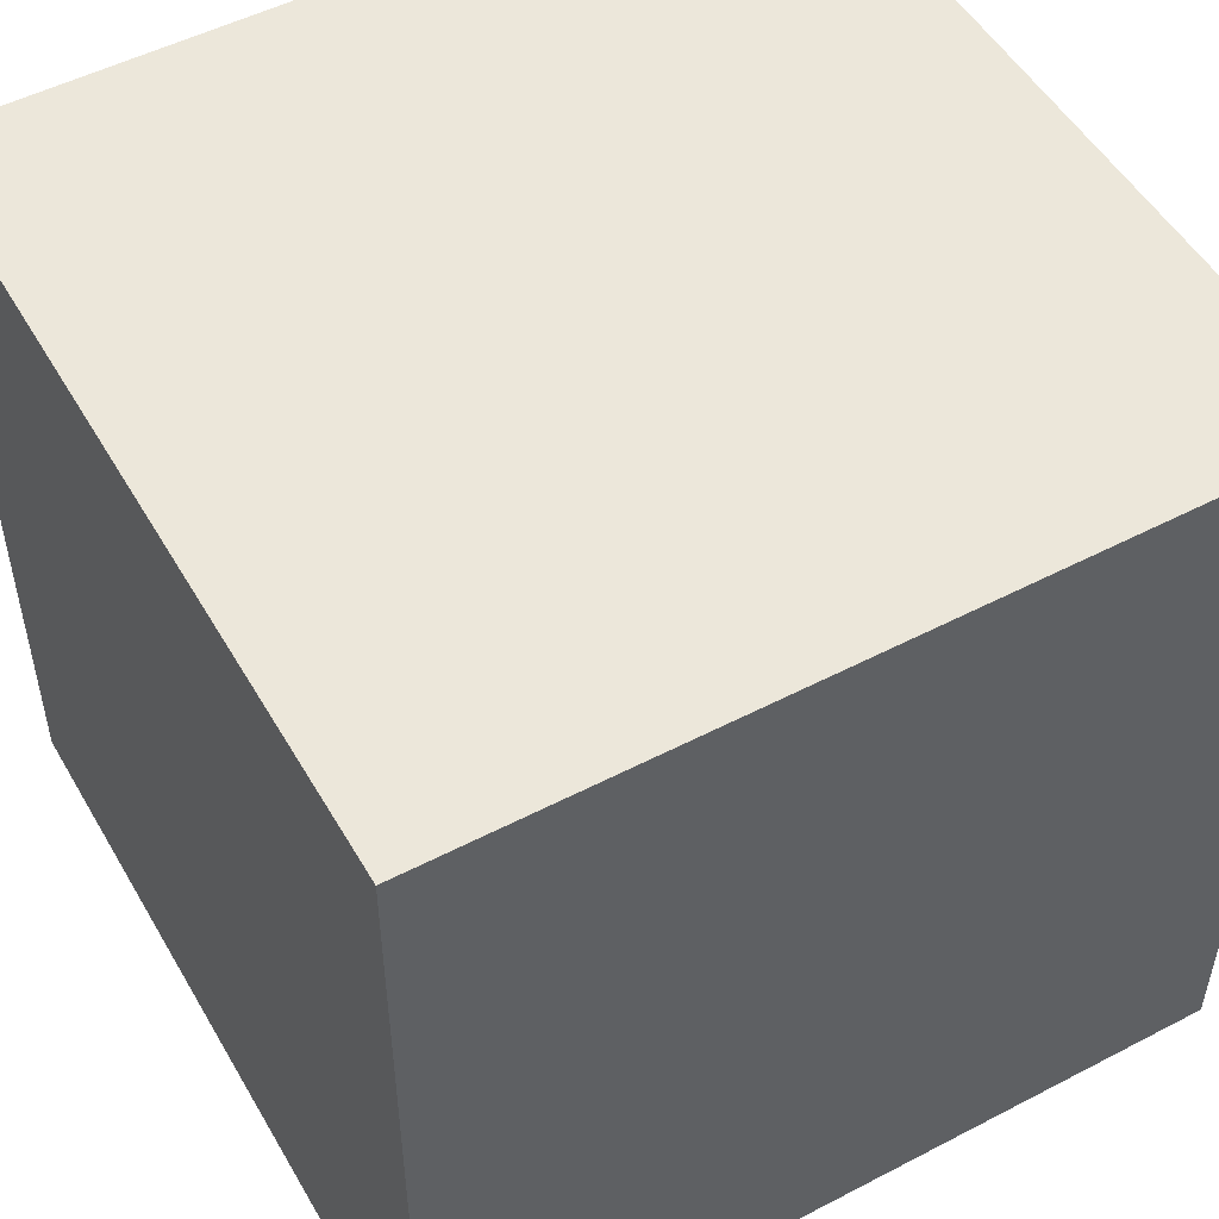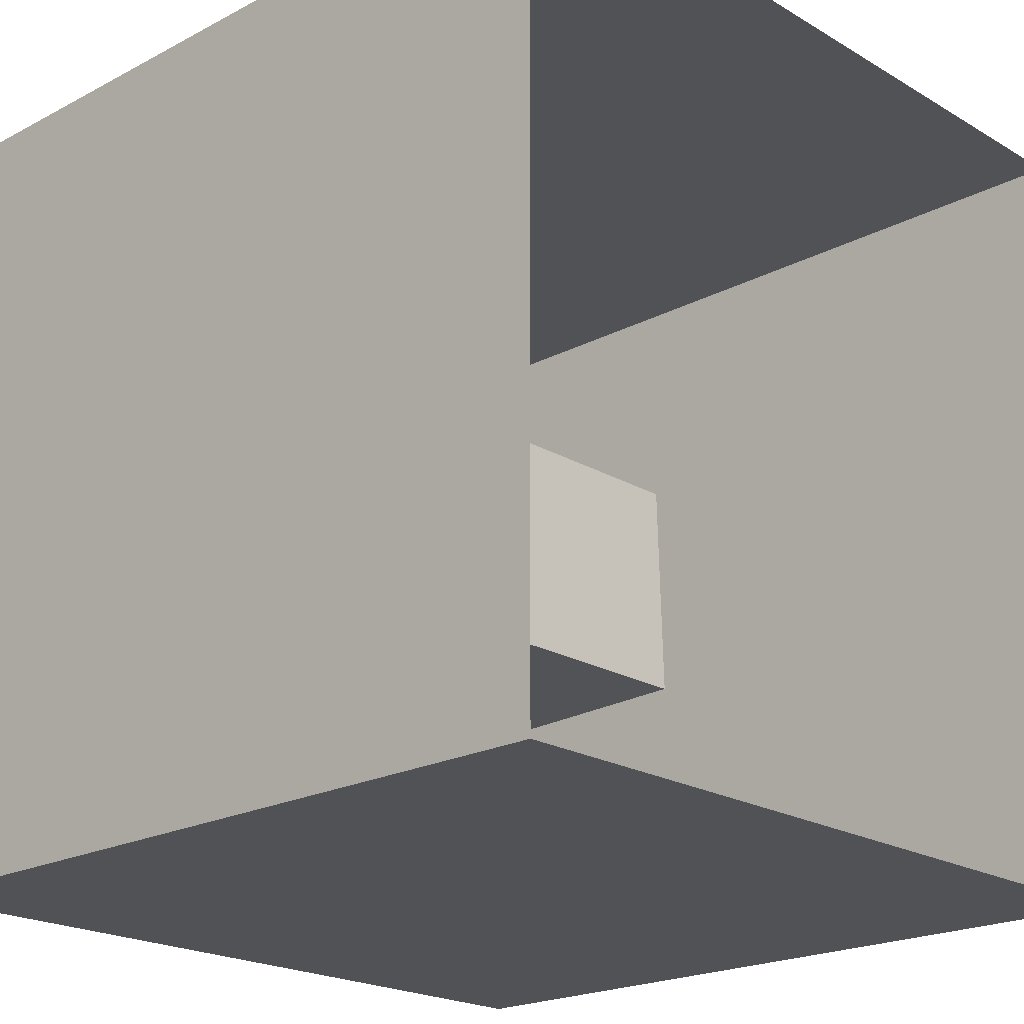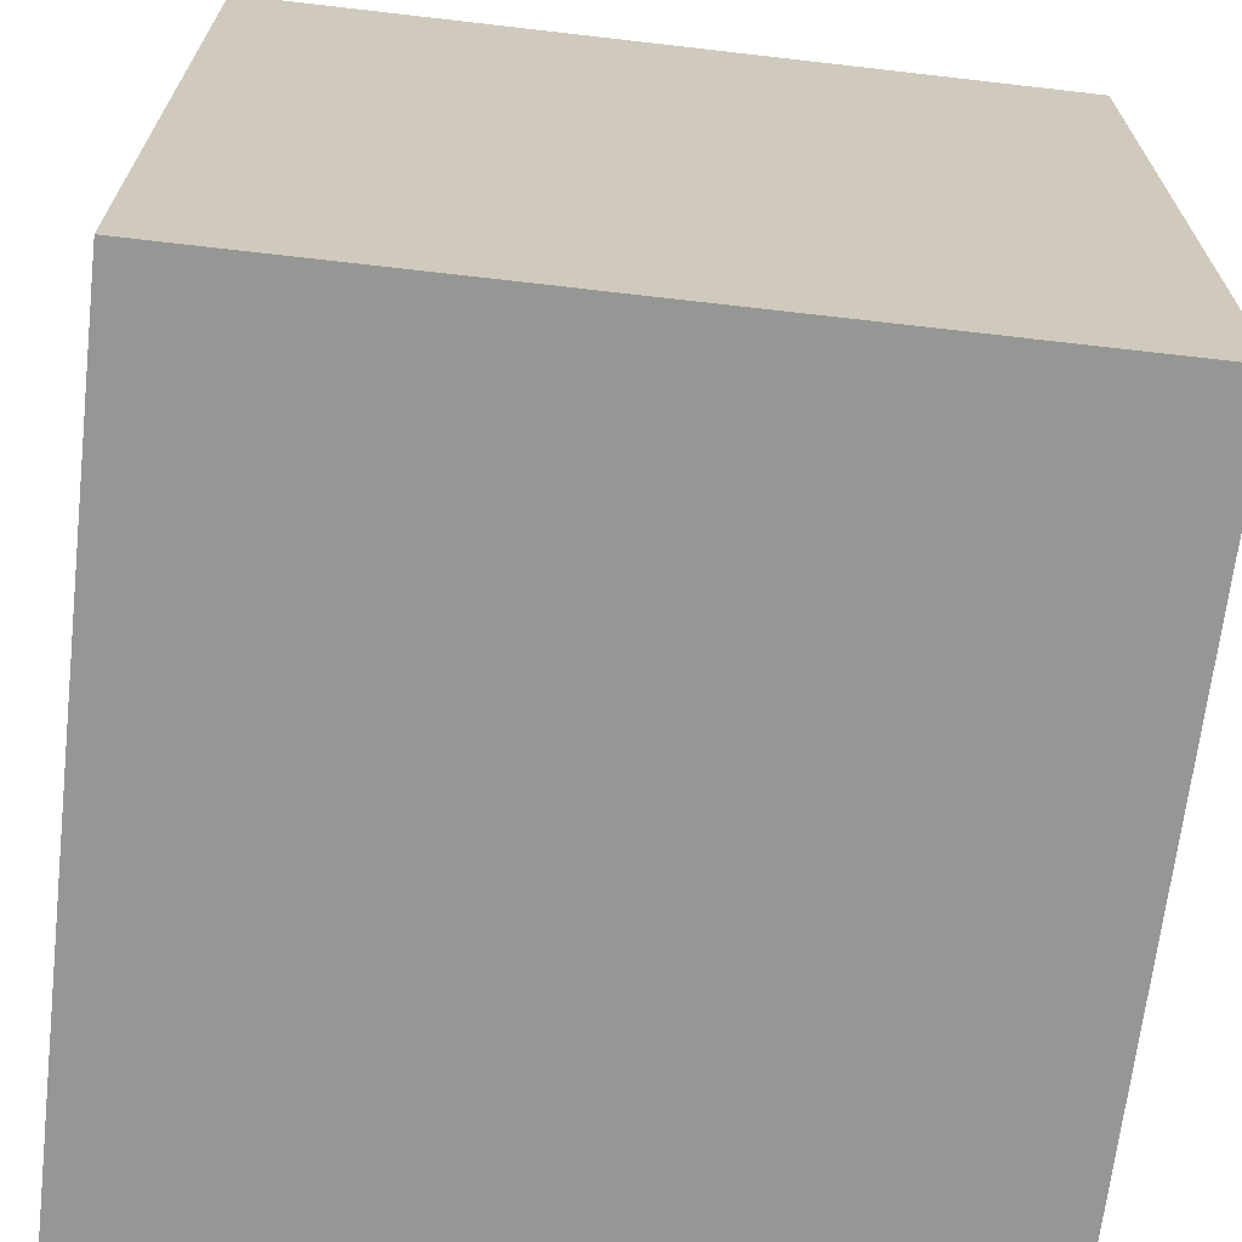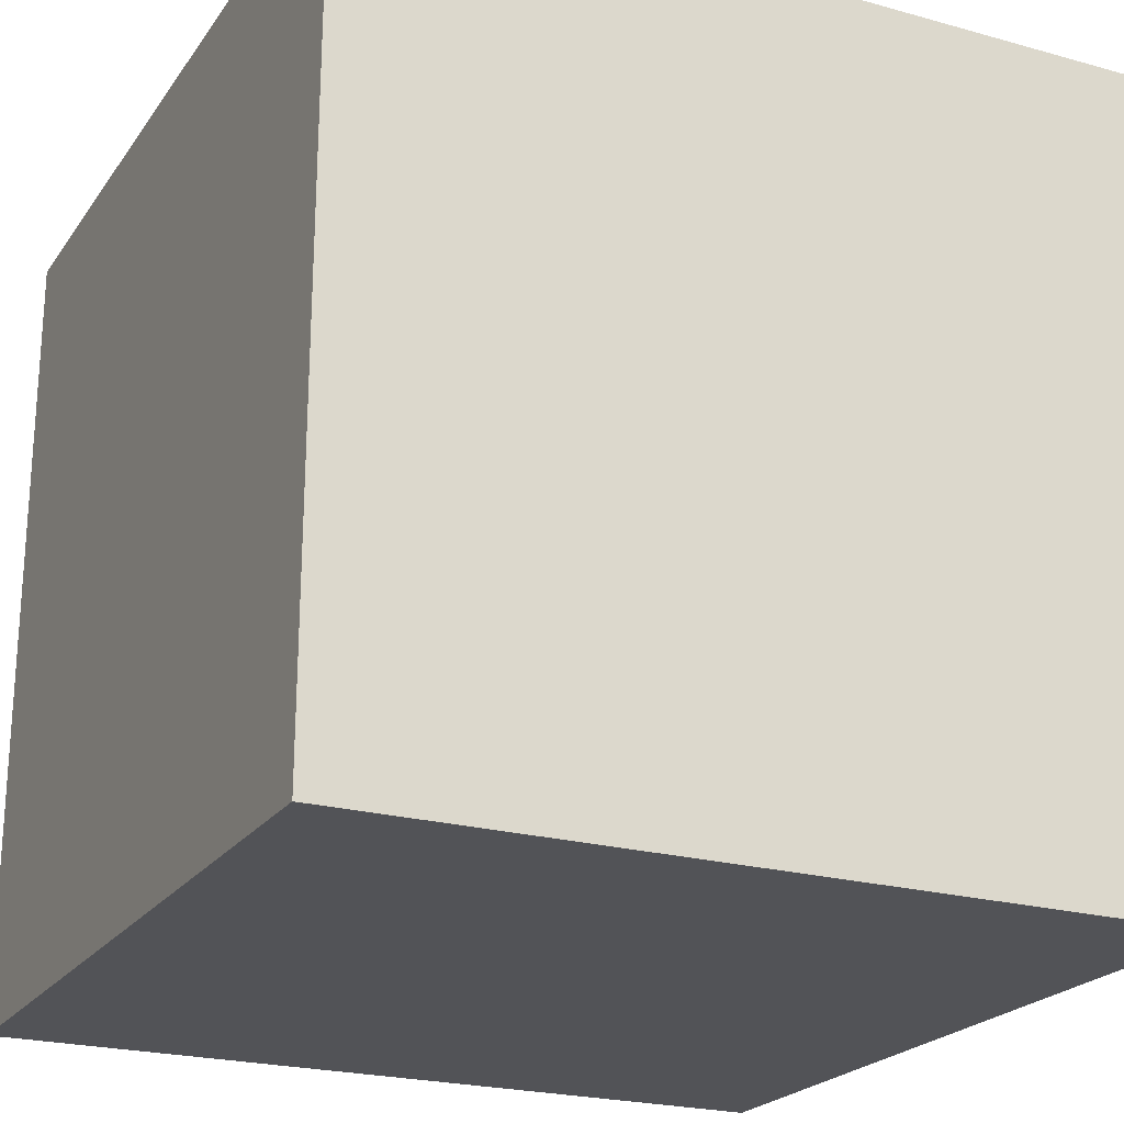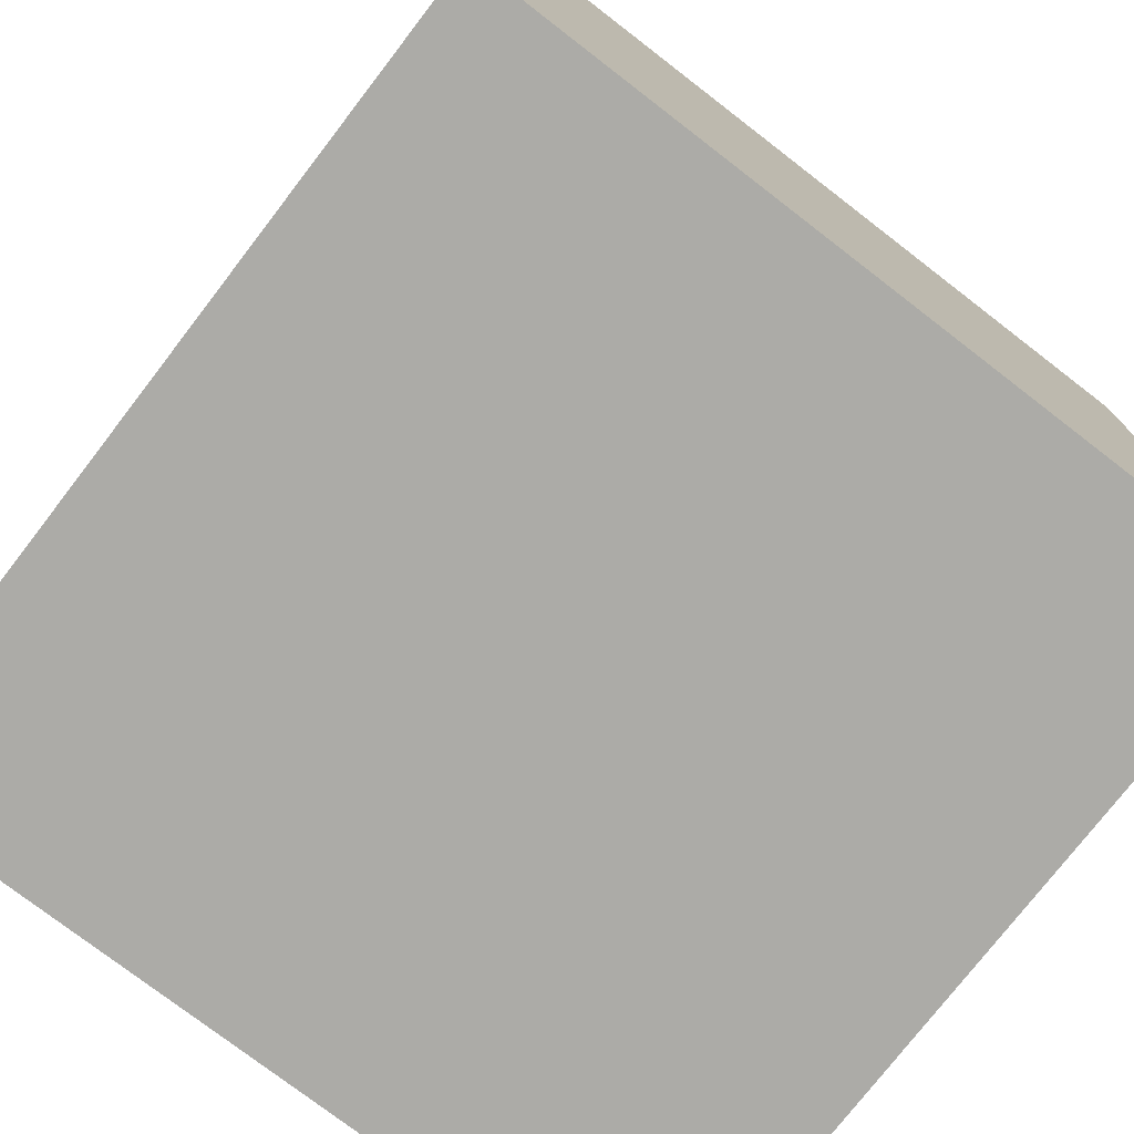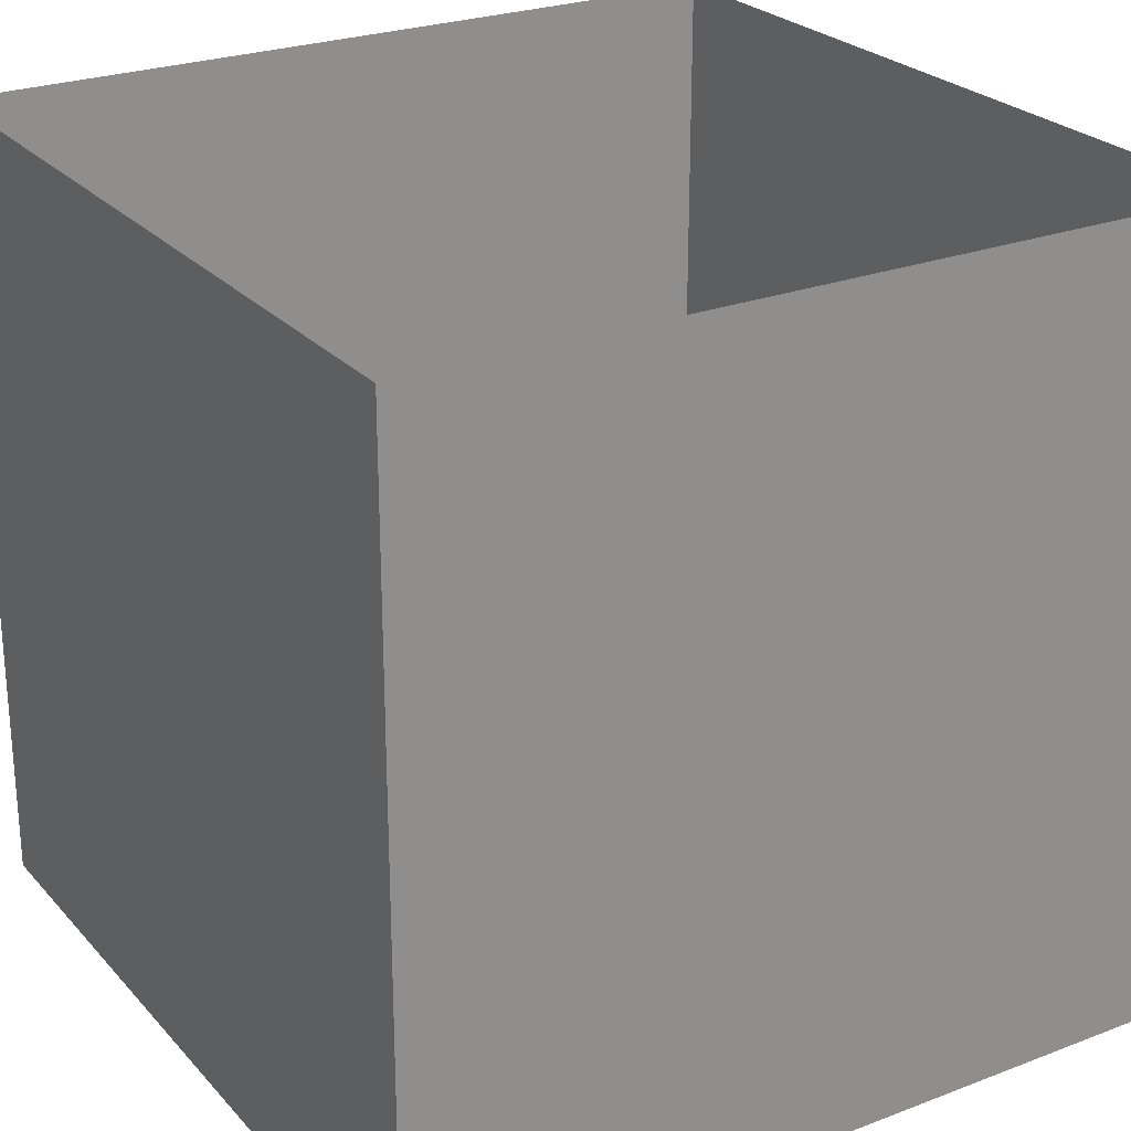
<metadata>
{"format":"obj","ext":"obj","renderer":"f3d","projection":"perspective","resolution":1024,"background":"white","views":[{"elev":51.6,"azim":-119.5,"up":"+Y"},{"elev":-21.0,"azim":-46.5,"up":"+Y"},{"elev":-67.5,"azim":173.4,"up":"+Y"},{"elev":-22.2,"azim":-115.6,"up":"+Z"},{"elev":-76.1,"azim":-127.6,"up":"+Y"},{"elev":25.3,"azim":-31.6,"up":"+Z"}]}
</metadata>
<code>
v 1.299 -2.407 -1.233
v -1.299 -2.407 -1.233
v -1.299 0.1897 -1.305
v 1.299 0.1897 -1.305
v -1.299 -2.336 1.364
v -1.299 0.2611 1.292
v 1.299 0.2611 1.292
v 5 5.013 -4.987
v 5 4.987 5.013
v -5 4.987 5.013
v -5 5.013 -4.987
v -5 -5.013 4.987
v -5 -4.987 -5.013
v 5 -4.987 -5.013
v 1.299 -2.336 1.364
v 5 -5.013 4.987
f 1 2 4
f 4 2 3
f 2 5 3
f 3 5 6
f 4 3 7
f 7 3 6
f 8 9 11
f 11 9 10
f 12 13 10
f 10 13 11
f 14 8 13
f 13 8 11
f 15 1 7
f 7 1 4
f 15 5 1
f 1 5 2
f 7 6 15
f 15 6 5
f 16 14 12
f 12 14 13
f 9 8 16
f 16 8 14

</code>
